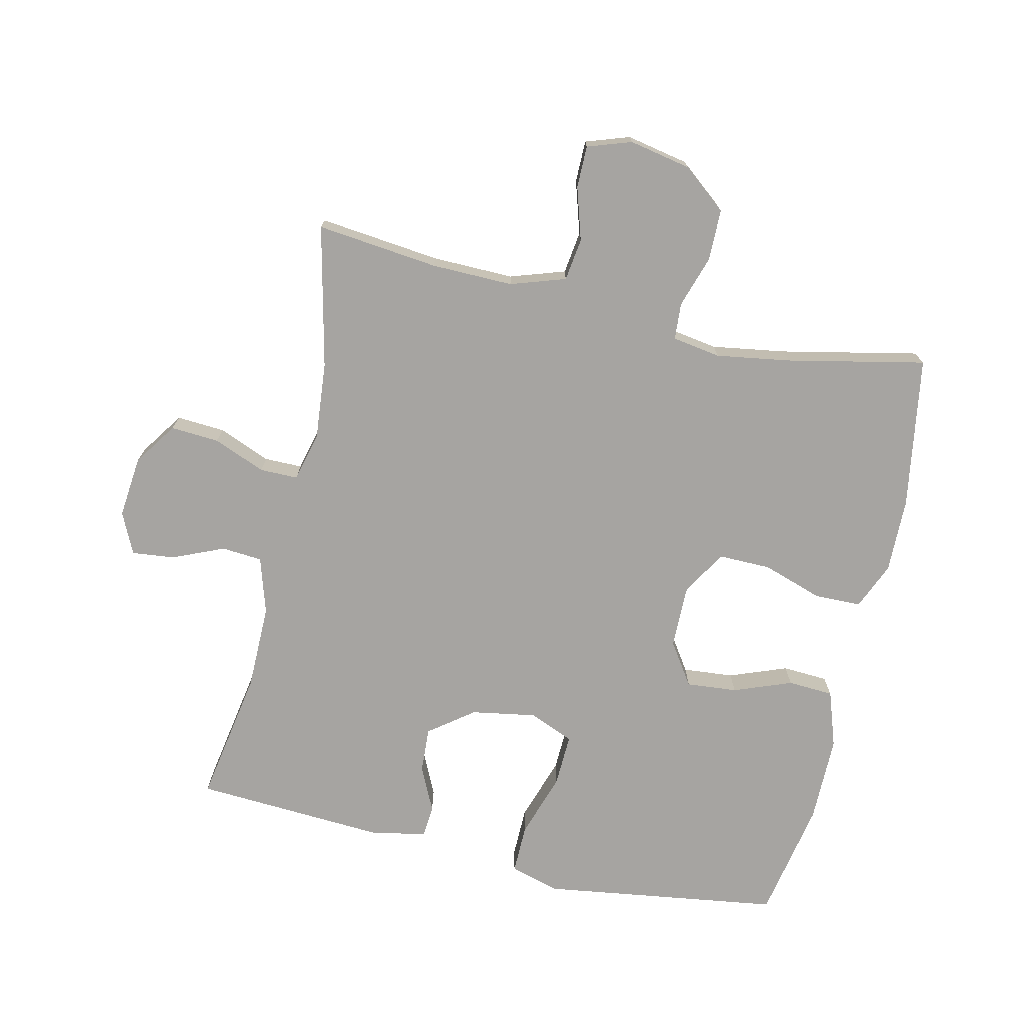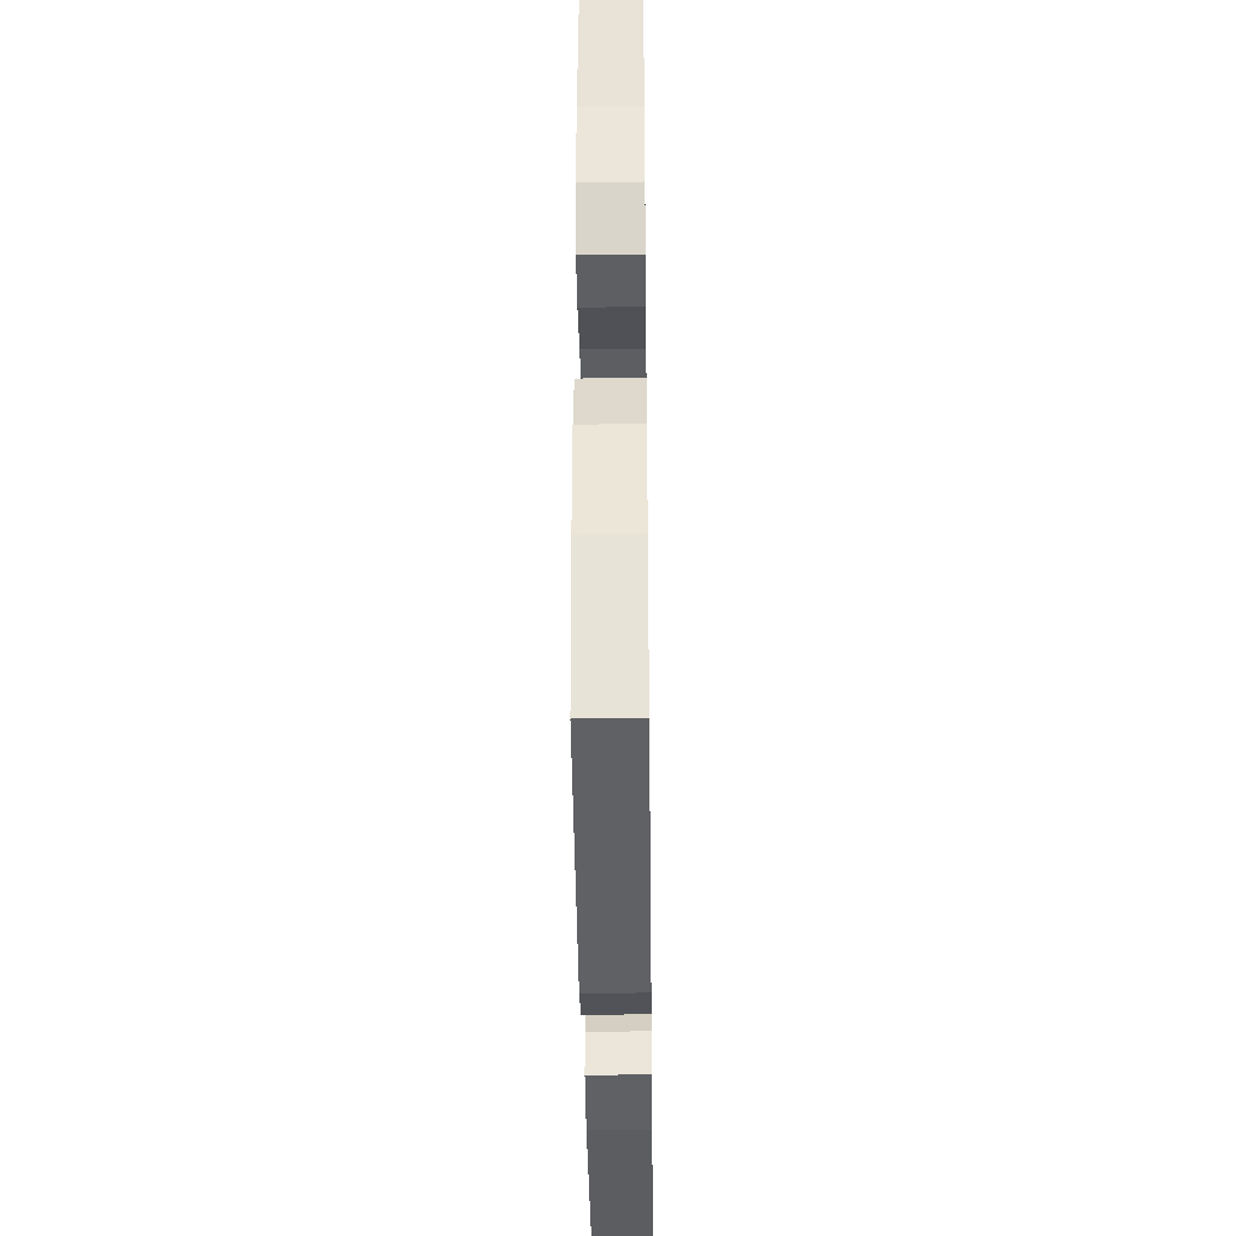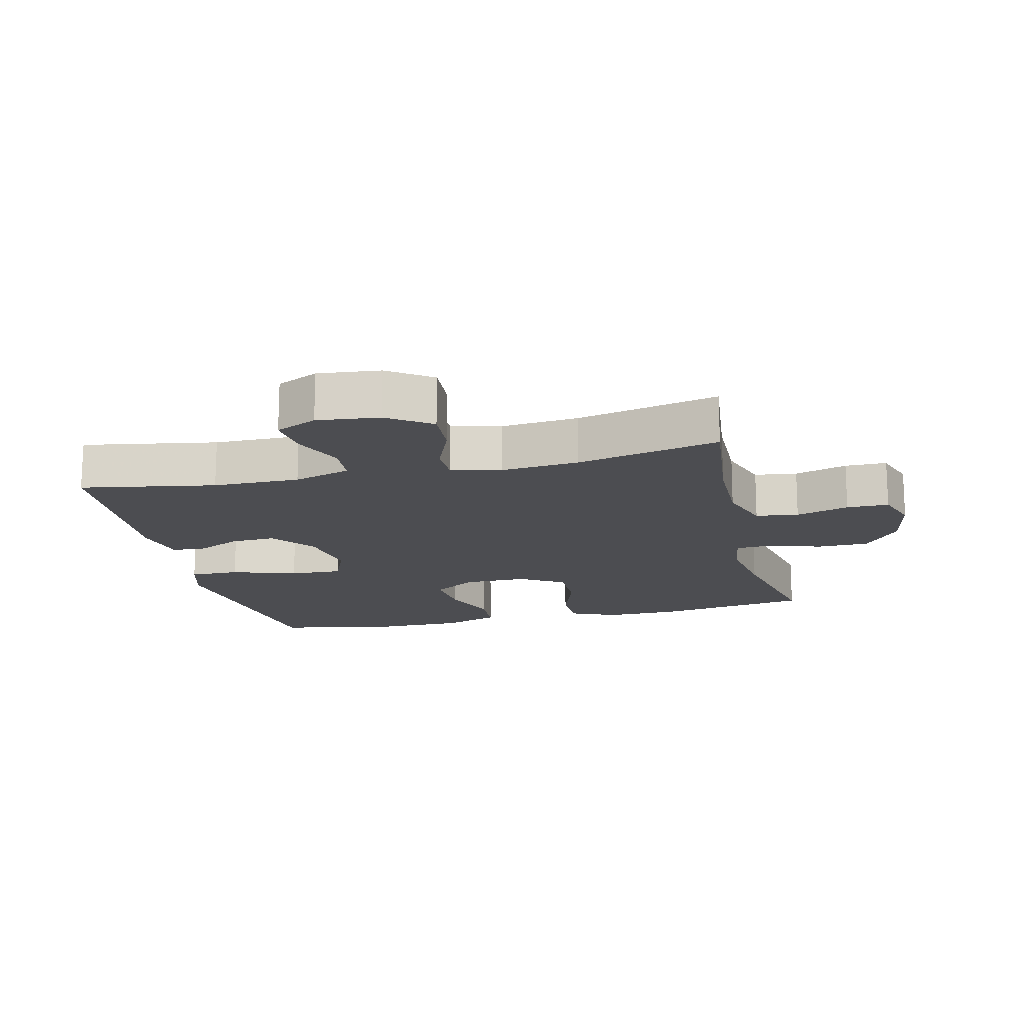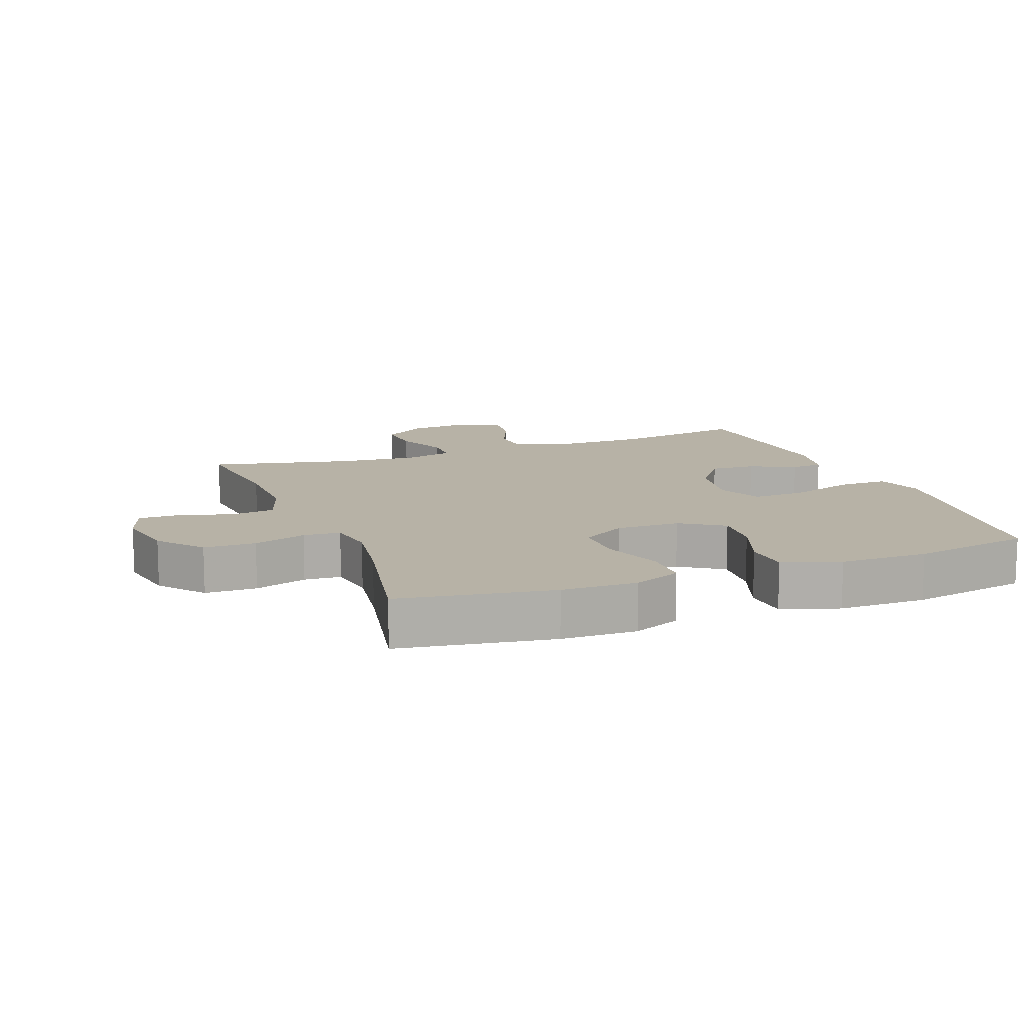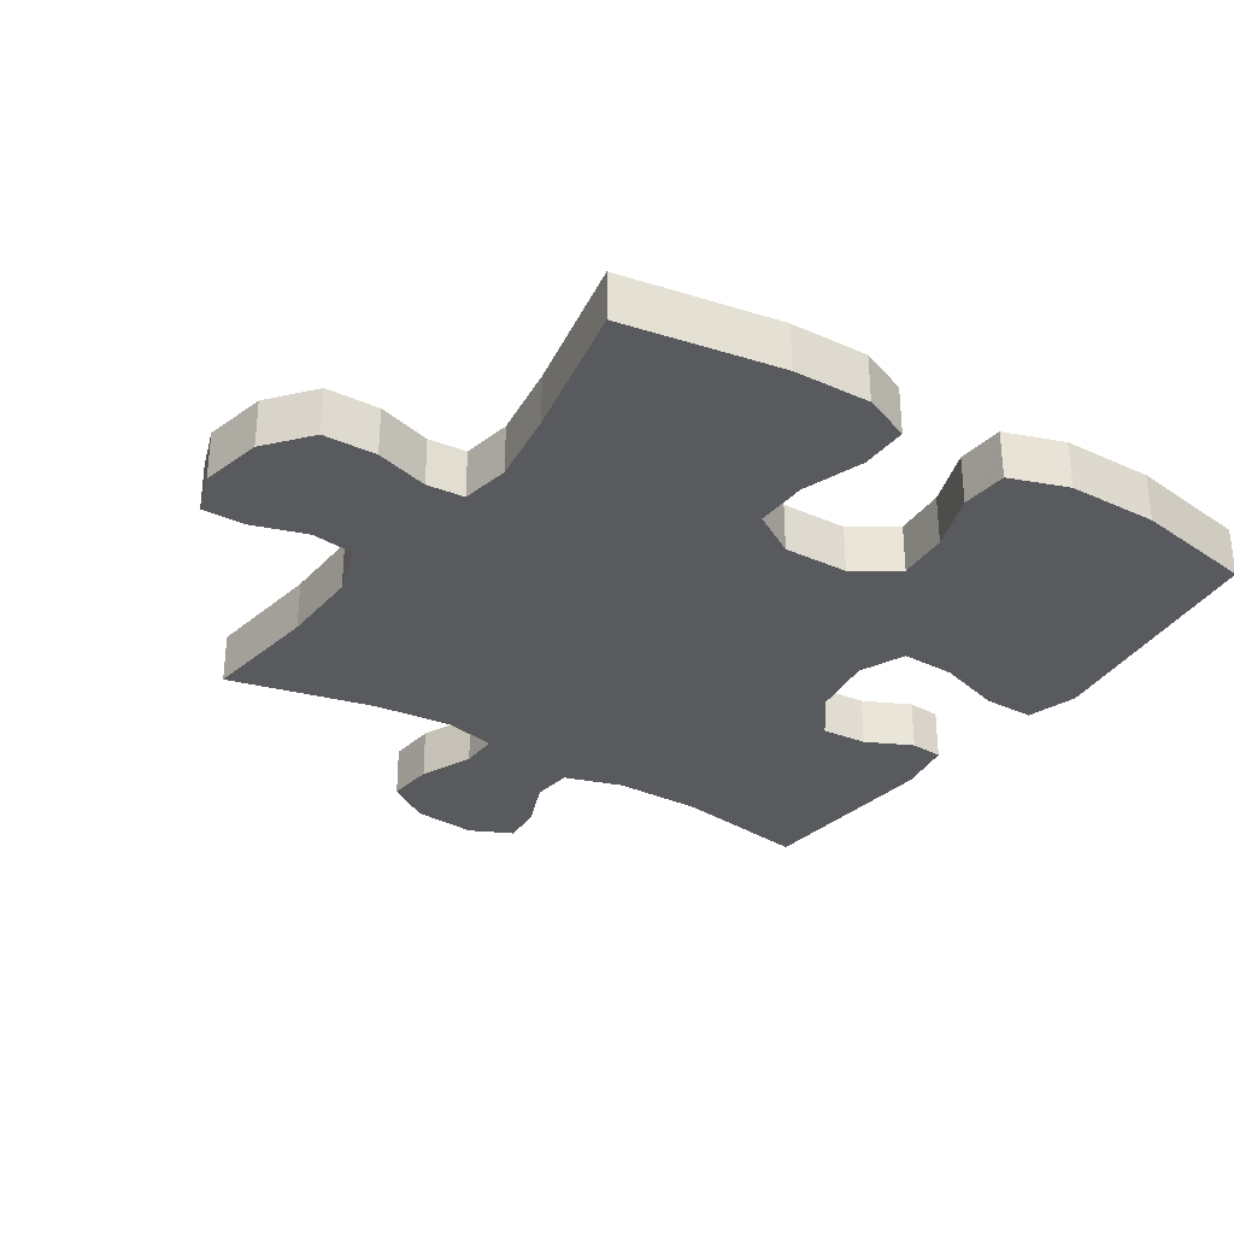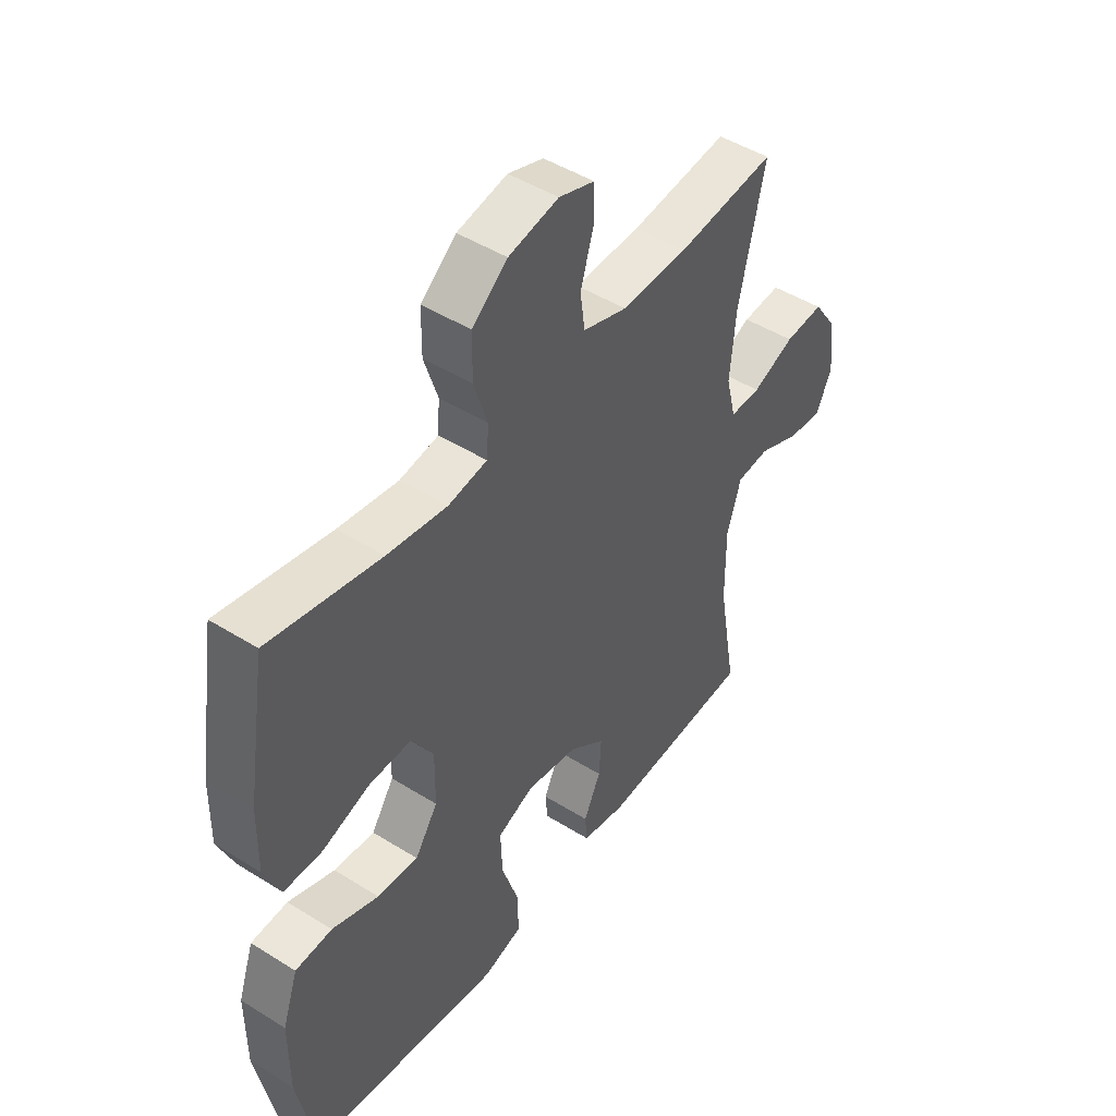
<metadata>
{"format":"obj","ext":"obj","renderer":"f3d","projection":"perspective","resolution":1024,"background":"white","views":[{"elev":-73.5,"azim":-12.8,"up":"+Y"},{"elev":-38.9,"azim":90.7,"up":"+Z"},{"elev":-16.1,"azim":-76.7,"up":"+Y"},{"elev":12.5,"azim":69.1,"up":"+Y"},{"elev":-30.9,"azim":56.6,"up":"+Y"},{"elev":47.2,"azim":125.3,"up":"+Z"}]}
</metadata>
<code>
v -0.5 0.07 -0.5
v -0.464 0.07 -0.292
v -0.463 0.07 -0.158
v -0.49 0.07 -0.07
v -0.553 0.07 -0.065
v -0.633 0.07 -0.099
v -0.699 0.07 -0.106
v -0.729 0.07 -0.042
v -0.719 0.07 0.054
v -0.673 0.07 0.121
v -0.598 0.07 0.116
v -0.517 0.07 0.083
v -0.458 0.07 0.083
v -0.439 0.07 0.16
v -0.45 0.07 0.28
v -0.5 0.07 0.5
v -0.311 0.07 0.479
v -0.184 0.07 0.477
v -0.099 0.07 0.505
v -0.09 0.07 0.571
v -0.115 0.07 0.653
v -0.115 0.07 0.718
v -0.047 0.07 0.741
v 0.049 0.07 0.722
v 0.117 0.07 0.667
v 0.118 0.07 0.587
v 0.092 0.07 0.506
v 0.096 0.07 0.449
v 0.171 0.07 0.437
v 0.286 0.07 0.455
v 0.5 0.07 0.5
v 0.538 0.07 0.264
v 0.54 0.07 0.148
v 0.509 0.07 0.075
v 0.436 0.07 0.074
v 0.343 0.07 0.105
v 0.262 0.07 0.106
v 0.22 0.07 0.037
v 0.221 0.07 -0.062
v 0.265 0.07 -0.128
v 0.344 0.07 -0.121
v 0.434 0.07 -0.087
v 0.505 0.07 -0.091
v 0.535 0.07 -0.179
v 0.535 0.07 -0.315
v 0.5 0.07 -0.5
v 0.247 0.07 -0.536
v 0.128 0.07 -0.553
v 0.052 0.07 -0.531
v 0.053 0.07 -0.454
v 0.086 0.07 -0.353
v 0.089 0.07 -0.271
v 0.019 0.07 -0.242
v -0.081 0.07 -0.259
v -0.15 0.07 -0.311
v -0.146 0.07 -0.381
v -0.113 0.07 -0.451
v -0.117 0.07 -0.501
v -0.202 0.07 -0.518
v -0.5 0 -0.5
v -0.464 0 -0.292
v -0.463 0 -0.158
v -0.49 0 -0.07
v -0.553 0 -0.065
v -0.633 0 -0.099
v -0.699 0 -0.106
v -0.729 0 -0.042
v -0.719 0 0.054
v -0.673 0 0.121
v -0.598 0 0.116
v -0.517 0 0.083
v -0.458 0 0.083
v -0.439 0 0.16
v -0.45 0 0.28
v -0.5 0 0.5
v -0.311 0 0.479
v -0.184 0 0.477
v -0.099 0 0.505
v -0.09 0 0.571
v -0.115 0 0.653
v -0.115 0 0.718
v -0.047 0 0.741
v 0.049 0 0.722
v 0.117 0 0.667
v 0.118 0 0.587
v 0.092 0 0.506
v 0.096 0 0.449
v 0.171 0 0.437
v 0.286 0 0.455
v 0.5 0 0.5
v 0.538 0 0.264
v 0.54 0 0.148
v 0.509 0 0.075
v 0.436 0 0.074
v 0.343 0 0.105
v 0.262 0 0.106
v 0.22 0 0.037
v 0.221 0 -0.062
v 0.265 0 -0.128
v 0.344 0 -0.121
v 0.434 0 -0.087
v 0.505 0 -0.091
v 0.535 0 -0.179
v 0.535 0 -0.315
v 0.5 0 -0.5
v 0.247 0 -0.536
v 0.128 0 -0.553
v 0.052 0 -0.531
v 0.053 0 -0.454
v 0.086 0 -0.353
v 0.089 0 -0.271
v 0.019 0 -0.242
v -0.081 0 -0.259
v -0.15 0 -0.311
v -0.146 0 -0.381
v -0.113 0 -0.451
v -0.117 0 -0.501
v -0.202 0 -0.518
f 56 57 58 59
f 55 56 59 1
f 54 55 1 2
f 53 54 2 3
f 48 49 50 51
f 47 48 51 52
f 46 47 52
f 45 46 52
f 44 45 52 53
f 41 42 43 44
f 40 41 44 53
f 33 34 35 36
f 33 36 37
f 30 31 32 33
f 29 30 33 37
f 28 29 37 38
f 24 25 26 27
f 24 27 28
f 23 24 28
f 20 21 22 23
f 19 20 23 28
f 18 19 28 38
f 15 16 17
f 14 15 17 18
f 13 14 18 38
f 9 10 11 12
f 5 6 7 8
f 4 5 8 9
f 40 53 3 4
f 39 40 4 9
f 13 38 39
f 9 12 13 39
f 118 117 116 115
f 60 118 115 114
f 61 60 114 113
f 62 61 113 112
f 110 109 108 107
f 111 110 107 106
f 111 106 105
f 111 105 104
f 112 111 104 103
f 103 102 101 100
f 112 103 100 99
f 95 94 93 92
f 96 95 92
f 92 91 90 89
f 96 92 89 88
f 97 96 88 87
f 86 85 84 83
f 87 86 83
f 87 83 82
f 82 81 80 79
f 87 82 79 78
f 97 87 78 77
f 76 75 74
f 77 76 74 73
f 97 77 73 72
f 71 70 69 68
f 67 66 65 64
f 68 67 64 63
f 63 62 112 99
f 68 63 99 98
f 98 97 72
f 98 72 71 68
f 1 60 61 2
f 2 61 62 3
f 3 62 63 4
f 4 63 64 5
f 5 64 65 6
f 6 65 66 7
f 7 66 67 8
f 8 67 68 9
f 9 68 69 10
f 10 69 70 11
f 11 70 71 12
f 12 71 72 13
f 13 72 73 14
f 14 73 74 15
f 15 74 75 16
f 16 75 76 17
f 17 76 77 18
f 18 77 78 19
f 19 78 79 20
f 20 79 80 21
f 21 80 81 22
f 22 81 82 23
f 23 82 83 24
f 24 83 84 25
f 25 84 85 26
f 26 85 86 27
f 27 86 87 28
f 28 87 88 29
f 29 88 89 30
f 30 89 90 31
f 31 90 91 32
f 32 91 92 33
f 33 92 93 34
f 34 93 94 35
f 35 94 95 36
f 36 95 96 37
f 37 96 97 38
f 38 97 98 39
f 39 98 99 40
f 40 99 100 41
f 41 100 101 42
f 42 101 102 43
f 43 102 103 44
f 44 103 104 45
f 45 104 105 46
f 46 105 106 47
f 47 106 107 48
f 48 107 108 49
f 49 108 109 50
f 50 109 110 51
f 51 110 111 52
f 52 111 112 53
f 53 112 113 54
f 54 113 114 55
f 55 114 115 56
f 56 115 116 57
f 57 116 117 58
f 58 117 118 59
f 59 118 60 1

</code>
